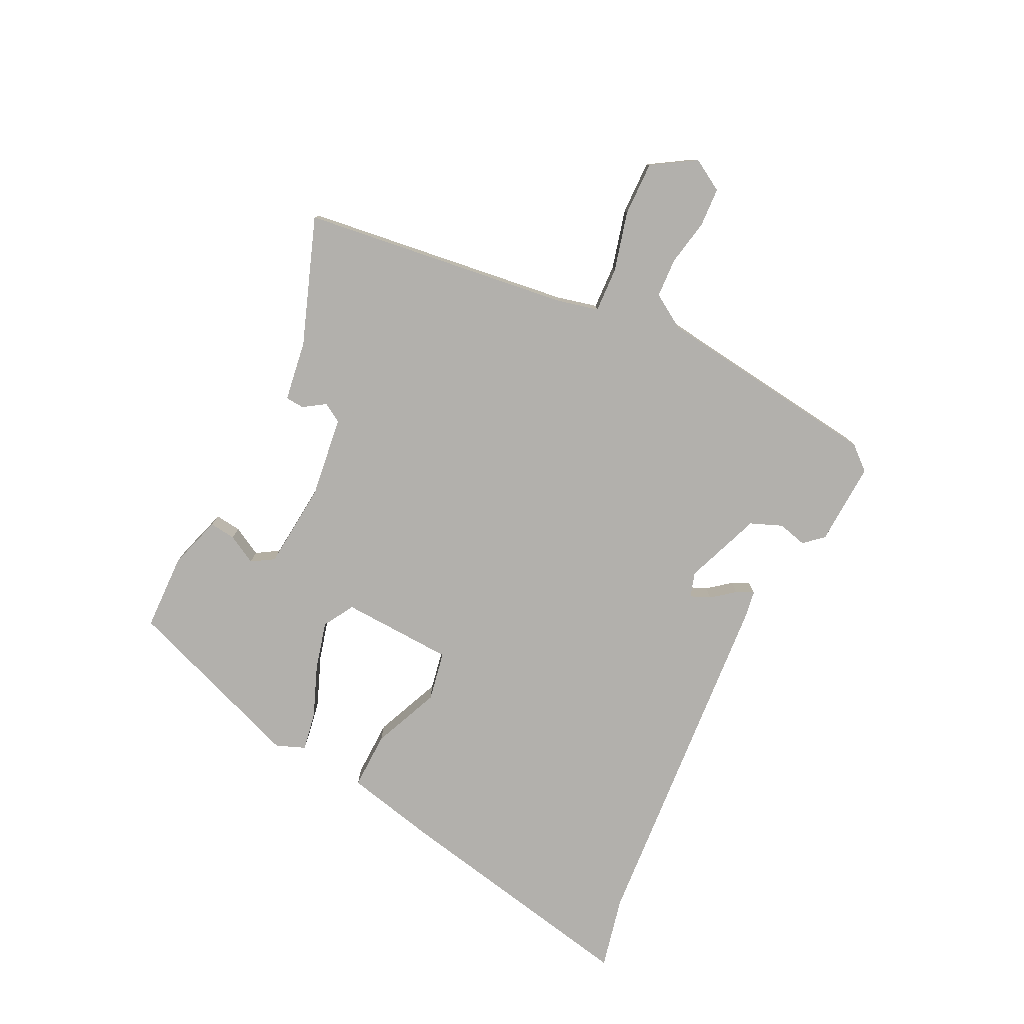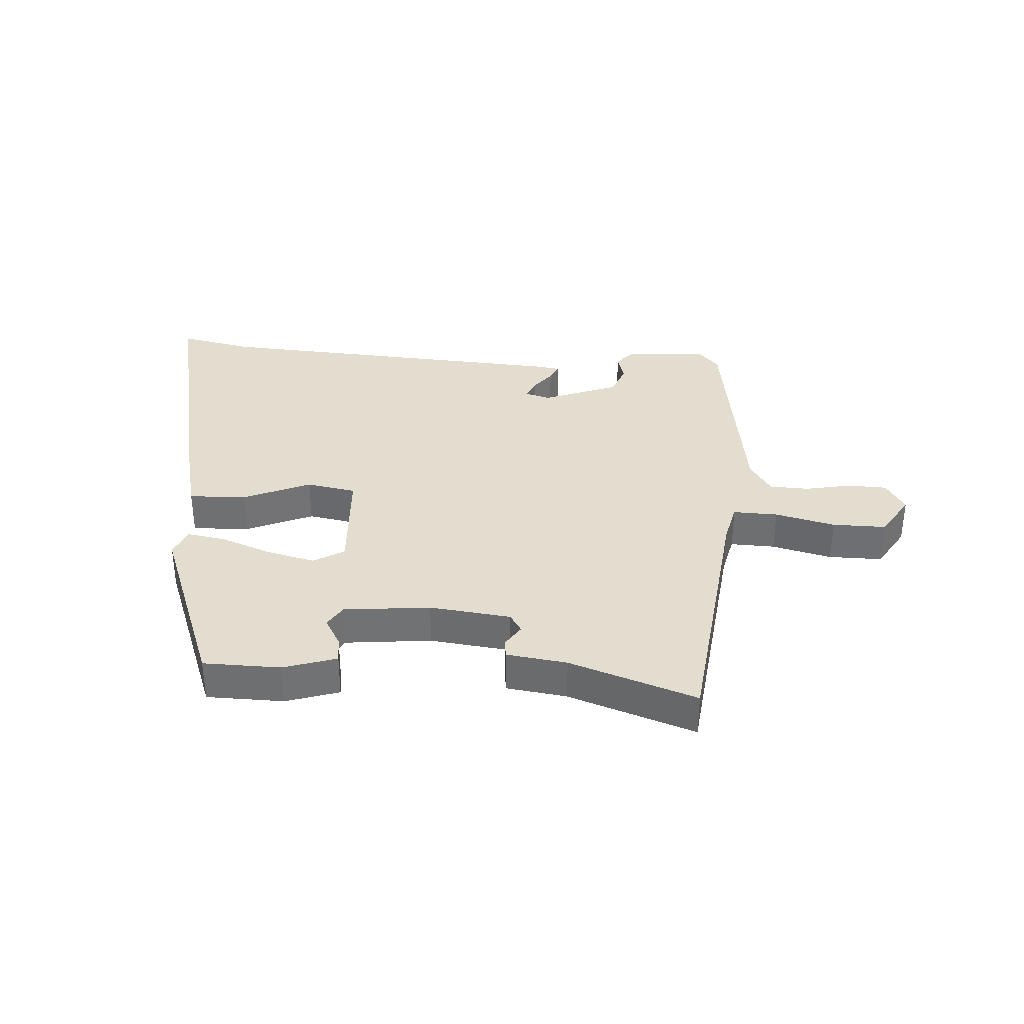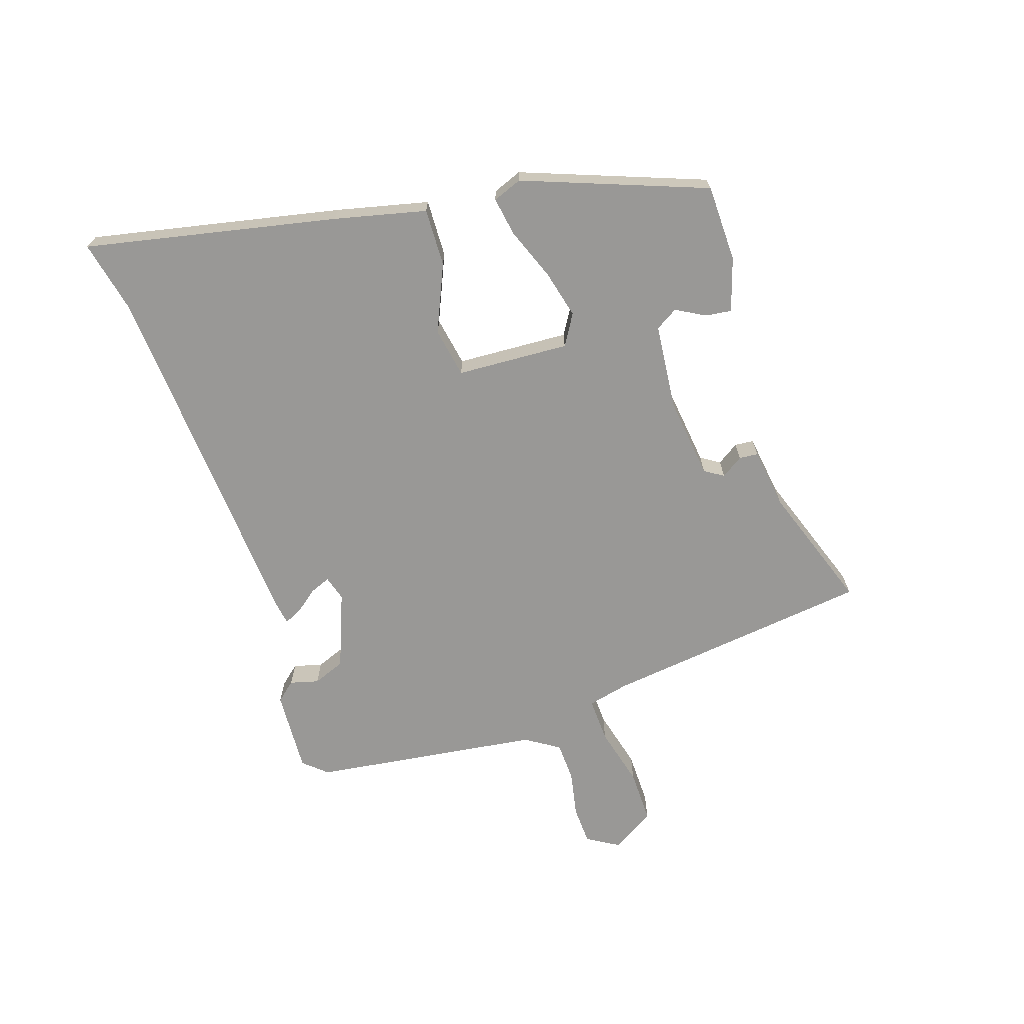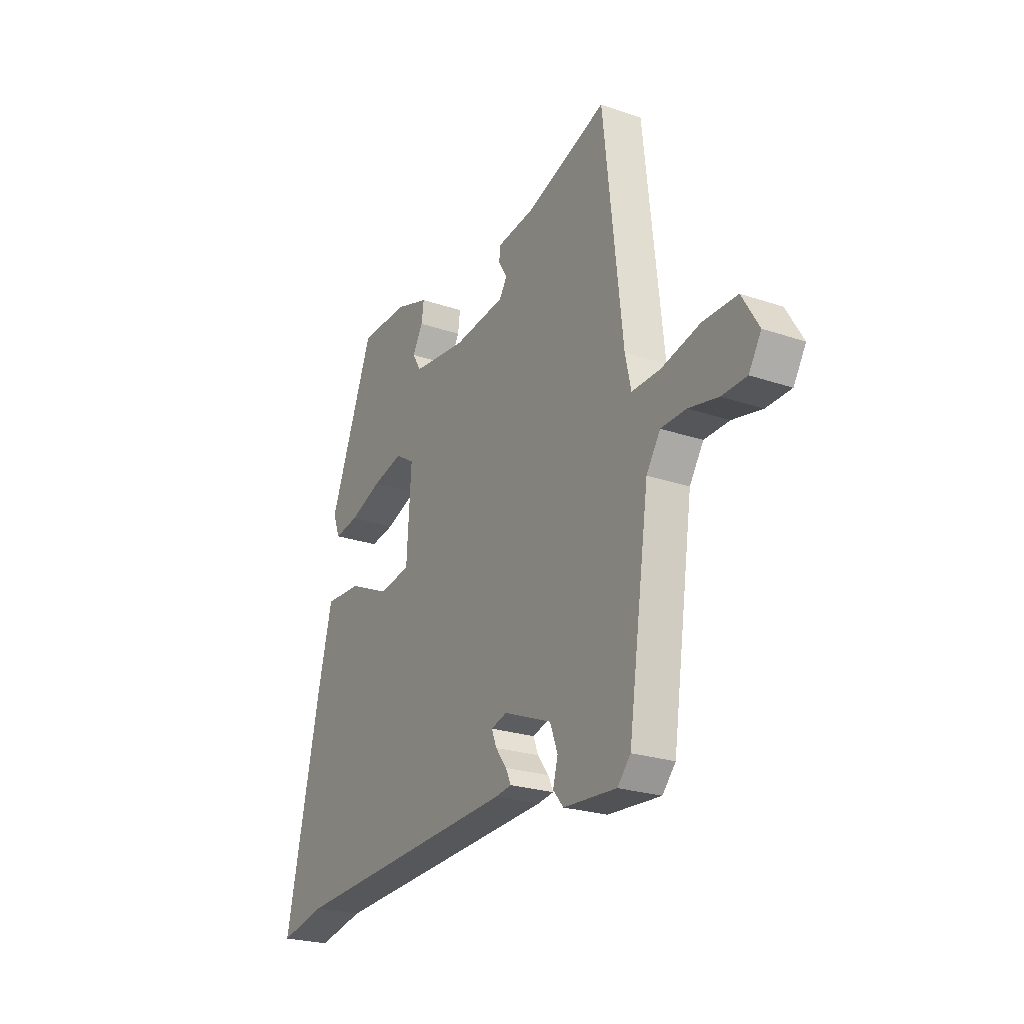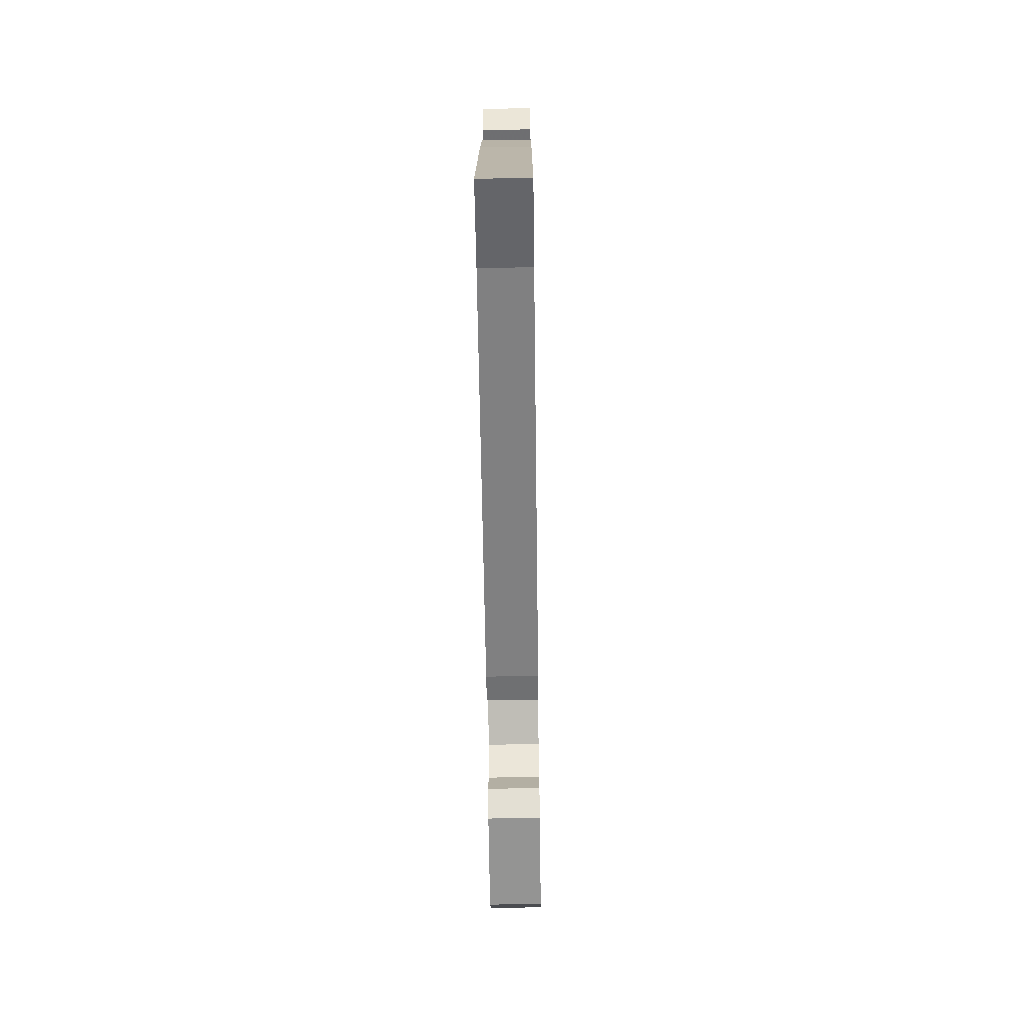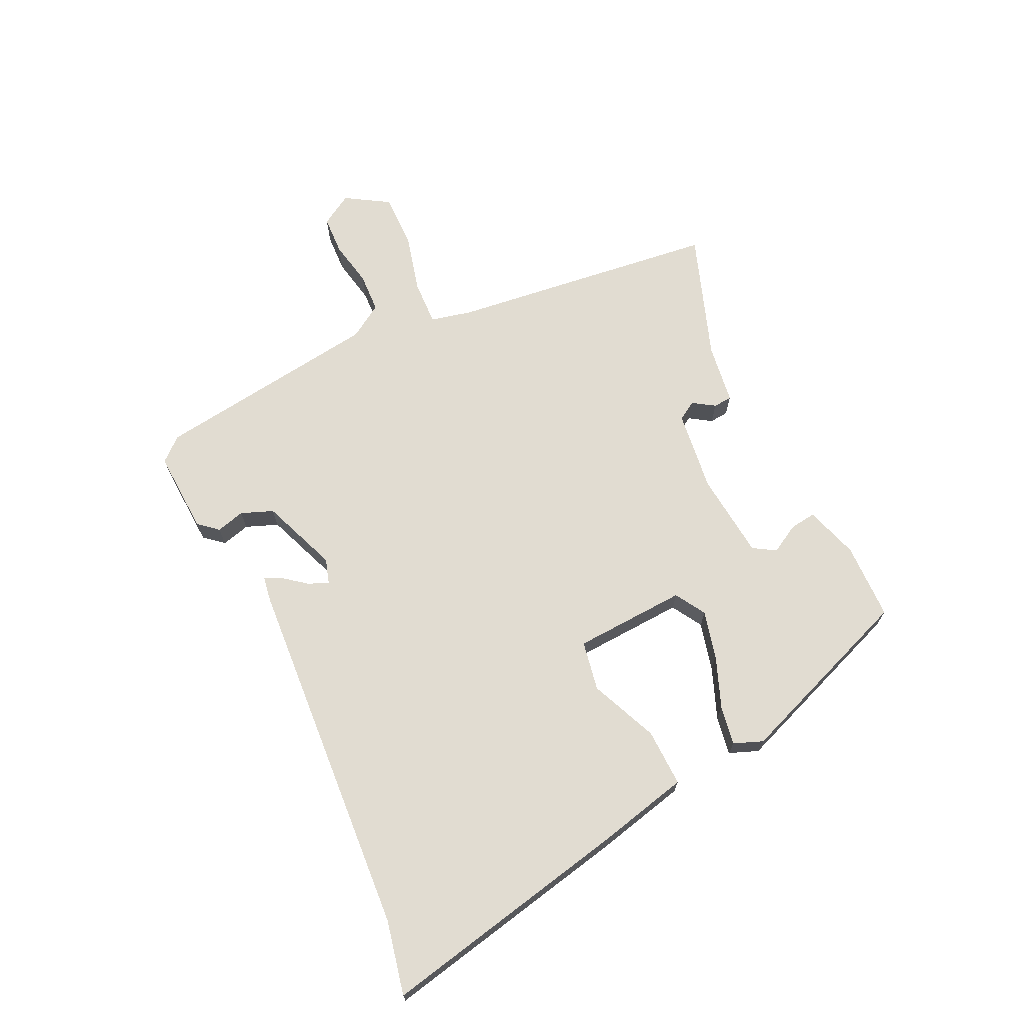
<metadata>
{"format":"obj","ext":"obj","renderer":"f3d","projection":"perspective","resolution":1024,"background":"white","views":[{"elev":-78.6,"azim":64.9,"up":"+Y"},{"elev":34.8,"azim":4.3,"up":"+Y"},{"elev":-68.6,"azim":-71.1,"up":"+Y"},{"elev":-24.0,"azim":60.4,"up":"+Z"},{"elev":-63.3,"azim":-89.2,"up":"+Z"},{"elev":69.2,"azim":-114.8,"up":"+Y"}]}
</metadata>
<code>
v 0.458 0.07 -0.5
v 0.424 0.07 -0.538
v 0.287 0.07 -0.529
v 0.26 0.07 -0.497
v 0.273 0.07 -0.45
v 0.253 0.07 -0.397
v 0.128 0.07 -0.347
v 0.087 0.07 -0.359
v 0.1 0.07 -0.392
v 0.129 0.07 -0.43
v 0.142 0.07 -0.459
v 0.101 0.07 -0.465
v -0.496 0.07 -0.499
v -0.617 0.07 -0.524
v -0.526 0.07 -0.111
v -0.489 0.07 0.039
v -0.394 0.07 0.035
v -0.284 0.07 -0.014
v -0.202 0.07 0
v -0.19 0.07 0.185
v -0.24 0.07 0.216
v -0.32 0.07 0.197
v -0.405 0.07 0.165
v -0.469 0.07 0.155
v -0.487 0.07 0.203
v -0.371 0.07 0.502
v -0.244 0.07 0.503
v -0.157 0.07 0.474
v -0.163 0.07 0.431
v -0.19 0.07 0.384
v -0.168 0.07 0.347
v -0.026 0.07 0.331
v 0.108 0.07 0.346
v 0.128 0.07 0.377
v 0.105 0.07 0.413
v 0.108 0.07 0.444
v 0.208 0.07 0.457
v 0.417 0.07 0.528
v 0.466 0.07 0.084
v 0.481 0.07 0.016
v 0.555 0.07 0.018
v 0.654 0.07 0.042
v 0.743 0.07 0.042
v 0.786 0.07 -0.03
v 0.754 0.07 -0.082
v 0.69 0.07 -0.084
v 0.614 0.07 -0.068
v 0.549 0.07 -0.07
v 0.513 0.07 -0.125
v 0.458 0 -0.5
v 0.424 0 -0.538
v 0.287 0 -0.529
v 0.26 0 -0.497
v 0.273 0 -0.45
v 0.253 0 -0.397
v 0.128 0 -0.347
v 0.087 0 -0.359
v 0.1 0 -0.392
v 0.129 0 -0.43
v 0.142 0 -0.459
v 0.101 0 -0.465
v -0.496 0 -0.499
v -0.617 0 -0.524
v -0.526 0 -0.111
v -0.489 0 0.039
v -0.394 0 0.035
v -0.284 0 -0.014
v -0.202 0 0
v -0.19 0 0.185
v -0.24 0 0.216
v -0.32 0 0.197
v -0.405 0 0.165
v -0.469 0 0.155
v -0.487 0 0.203
v -0.371 0 0.502
v -0.244 0 0.503
v -0.157 0 0.474
v -0.163 0 0.431
v -0.19 0 0.384
v -0.168 0 0.347
v -0.026 0 0.331
v 0.108 0 0.346
v 0.128 0 0.377
v 0.105 0 0.413
v 0.108 0 0.444
v 0.208 0 0.457
v 0.417 0 0.528
v 0.466 0 0.084
v 0.481 0 0.016
v 0.555 0 0.018
v 0.654 0 0.042
v 0.743 0 0.042
v 0.786 0 -0.03
v 0.754 0 -0.082
v 0.69 0 -0.084
v 0.614 0 -0.068
v 0.549 0 -0.07
v 0.513 0 -0.125
f 45 46 47
f 44 45 47
f 43 44 47
f 42 43 47
f 41 42 47
f 40 41 47 48
f 37 38 39
f 37 39 40
f 36 37 40
f 35 36 40
f 34 35 40
f 40 48 49
f 34 40 49
f 33 34 49
f 28 29 30
f 27 28 30
f 26 27 30
f 25 26 30
f 24 25 30
f 23 24 30
f 22 23 30
f 21 22 30 31
f 20 21 31 32
f 16 17 18
f 15 16 18
f 14 15 18
f 13 14 18
f 13 18 19
f 12 13 19
f 11 12 19
f 10 11 19
f 9 10 19
f 8 9 19 20
f 3 4 5
f 2 3 5
f 1 2 5
f 49 1 5
f 49 5 6
f 32 33 49
f 20 32 49
f 8 20 49
f 7 8 49
f 6 7 49
f 96 95 94
f 96 94 93
f 96 93 92
f 96 92 91
f 96 91 90
f 97 96 90 89
f 88 87 86
f 89 88 86
f 89 86 85
f 89 85 84
f 89 84 83
f 98 97 89
f 98 89 83
f 98 83 82
f 79 78 77
f 79 77 76
f 79 76 75
f 79 75 74
f 79 74 73
f 79 73 72
f 79 72 71
f 80 79 71 70
f 81 80 70 69
f 67 66 65
f 67 65 64
f 67 64 63
f 67 63 62
f 68 67 62
f 68 62 61
f 68 61 60
f 68 60 59
f 68 59 58
f 69 68 58 57
f 54 53 52
f 54 52 51
f 54 51 50
f 54 50 98
f 55 54 98
f 98 82 81
f 98 81 69
f 98 69 57
f 98 57 56
f 98 56 55
f 1 50 51 2
f 2 51 52 3
f 3 52 53 4
f 4 53 54 5
f 5 54 55 6
f 6 55 56 7
f 7 56 57 8
f 8 57 58 9
f 9 58 59 10
f 10 59 60 11
f 11 60 61 12
f 12 61 62 13
f 13 62 63 14
f 14 63 64 15
f 15 64 65 16
f 16 65 66 17
f 17 66 67 18
f 18 67 68 19
f 19 68 69 20
f 20 69 70 21
f 21 70 71 22
f 22 71 72 23
f 23 72 73 24
f 24 73 74 25
f 25 74 75 26
f 26 75 76 27
f 27 76 77 28
f 28 77 78 29
f 29 78 79 30
f 30 79 80 31
f 31 80 81 32
f 32 81 82 33
f 33 82 83 34
f 34 83 84 35
f 35 84 85 36
f 36 85 86 37
f 37 86 87 38
f 38 87 88 39
f 39 88 89 40
f 40 89 90 41
f 41 90 91 42
f 42 91 92 43
f 43 92 93 44
f 44 93 94 45
f 45 94 95 46
f 46 95 96 47
f 47 96 97 48
f 48 97 98 49
f 49 98 50 1

</code>
